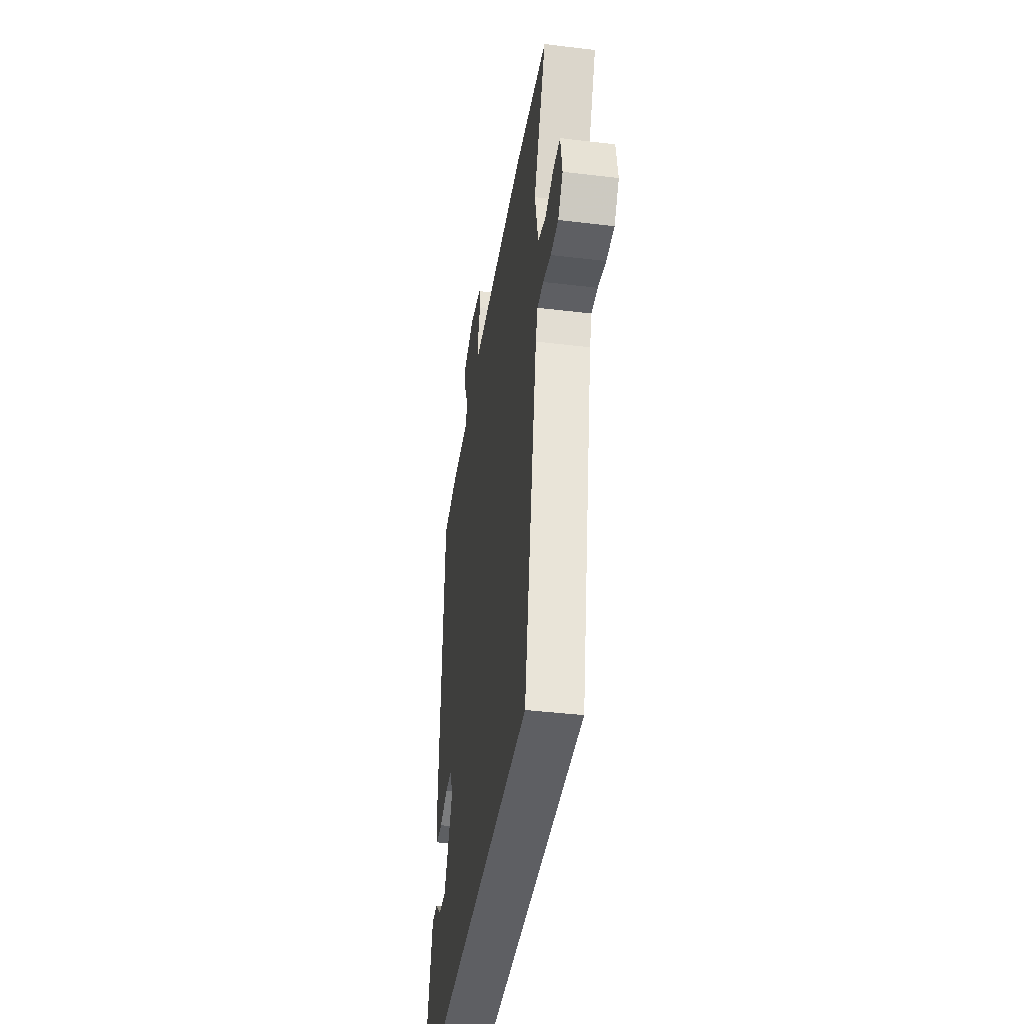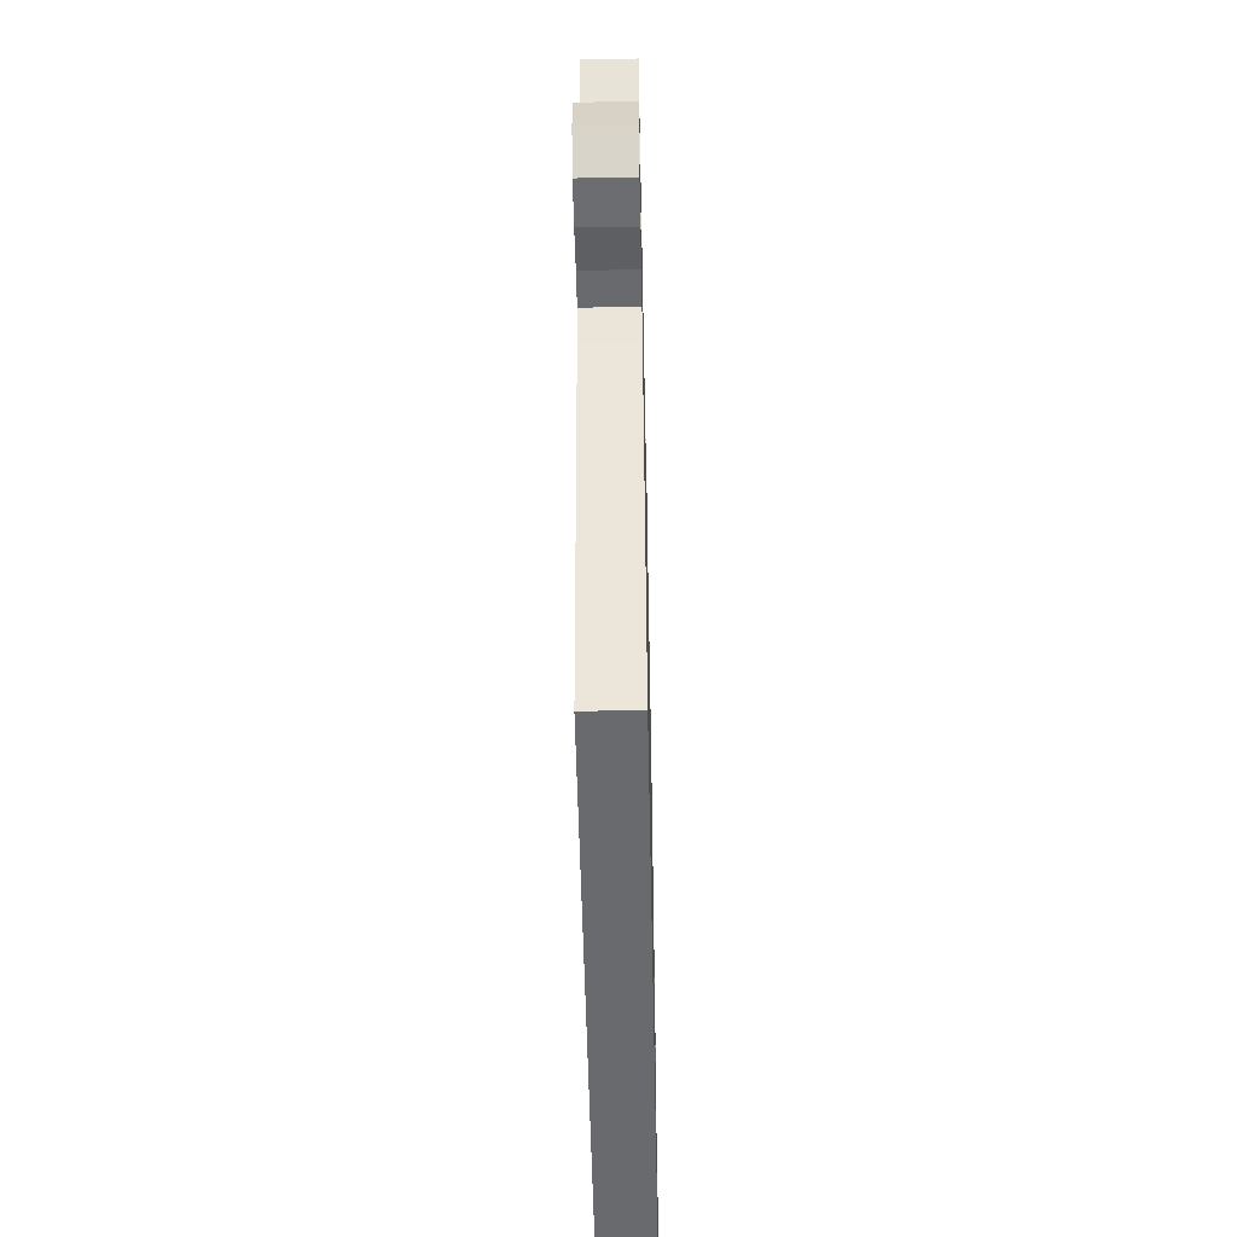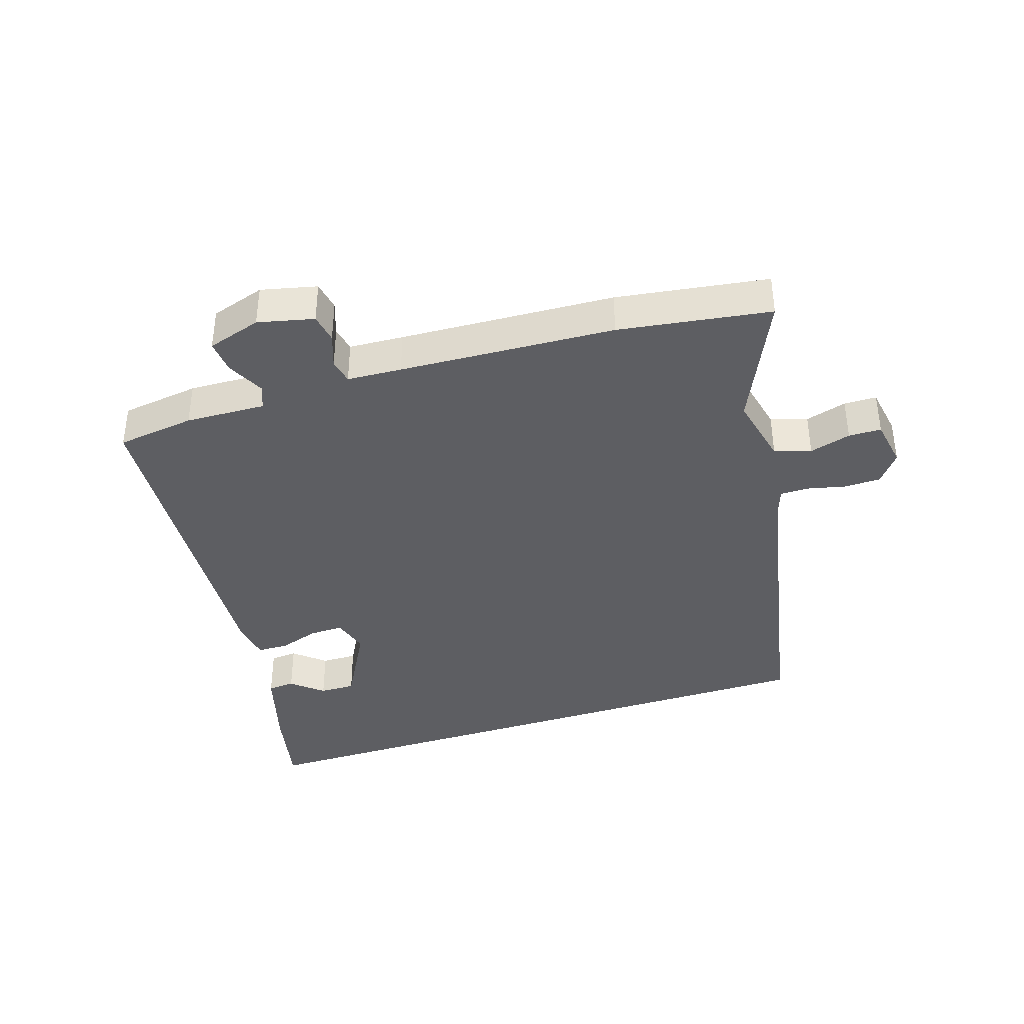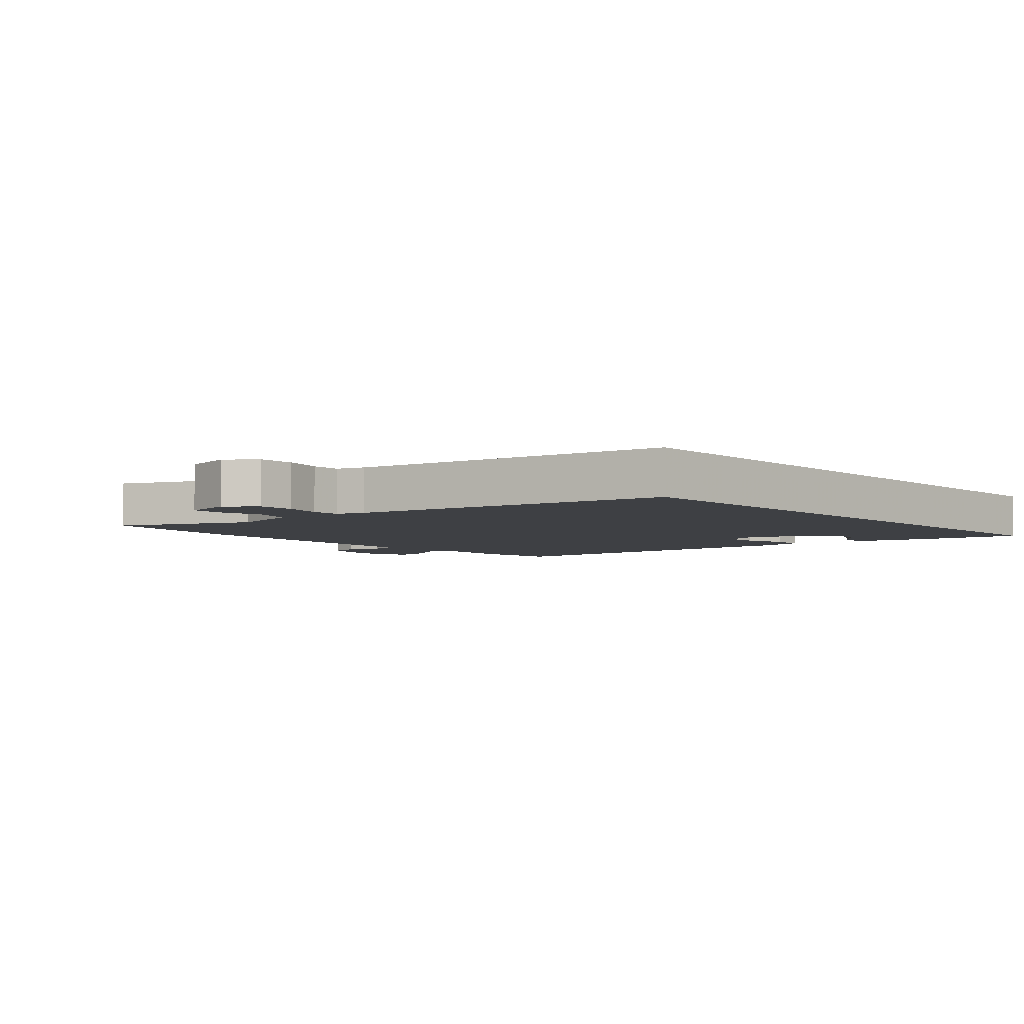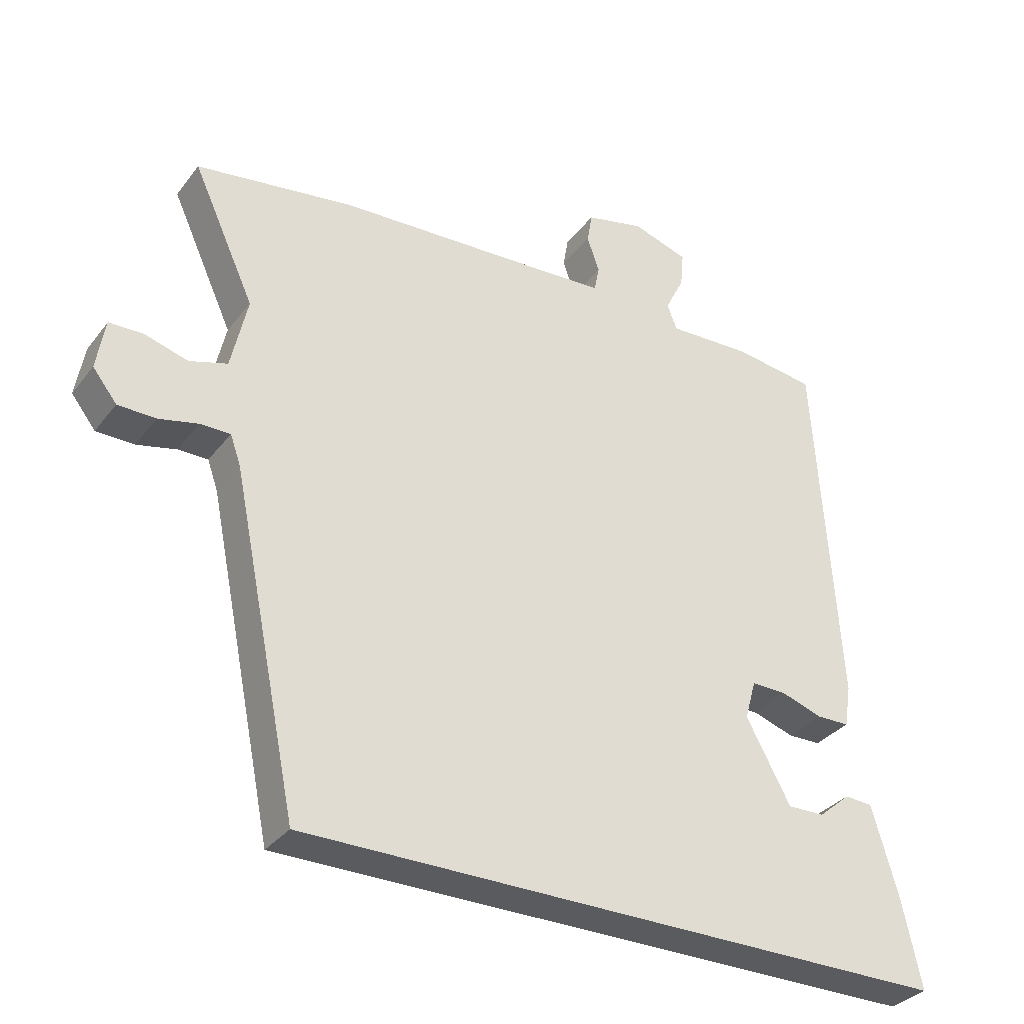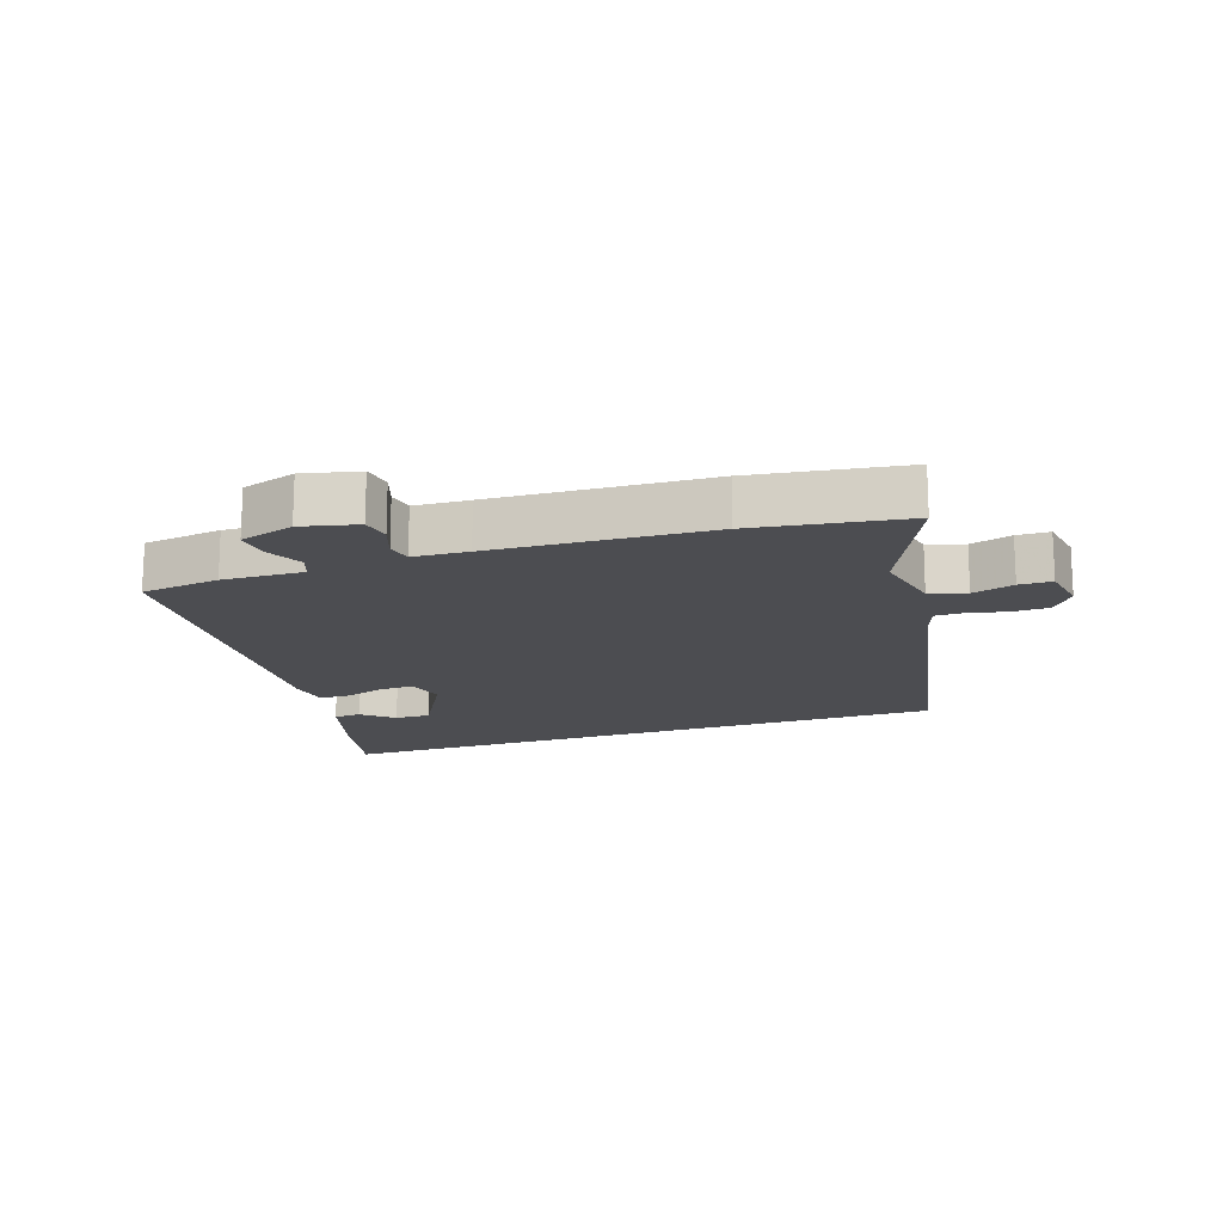
<metadata>
{"format":"obj","ext":"obj","renderer":"f3d","projection":"perspective","resolution":1024,"background":"white","views":[{"elev":-40.8,"azim":81.6,"up":"+Z"},{"elev":-53.1,"azim":91.2,"up":"+Z"},{"elev":-38.8,"azim":18.0,"up":"+Y"},{"elev":-4.9,"azim":132.3,"up":"+Y"},{"elev":-33.1,"azim":148.5,"up":"+Z"},{"elev":-16.2,"azim":18.8,"up":"+Y"}]}
</metadata>
<code>
v -0.441 0.07 0.51
v -0.316 0.07 0.527
v -0.188 0.07 0.522
v -0.173 0.07 0.561
v -0.202 0.07 0.62
v -0.207 0.07 0.674
v -0.121 0.07 0.701
v -0.032 0.07 0.68
v -0.024 0.07 0.633
v -0.043 0.07 0.579
v -0.035 0.07 0.539
v 0.052 0.07 0.534
v 0.395 0.07 0.516
v 0.636 0.07 0.48
v 0.541 0.07 0.273
v 0.566 0.07 0.16
v 0.624 0.07 0.142
v 0.69 0.07 0.161
v 0.742 0.07 0.16
v 0.755 0.07 0.082
v 0.718 0.07 0.035
v 0.66 0.07 0.034
v 0.6 0.07 0.048
v 0.554 0.07 0.048
v 0.538 0.07 0.003
v 0.435 0.07 -0.5
v -0.567 0.07 -0.5
v -0.537 0.07 -0.362
v -0.498 0.07 -0.228
v -0.455 0.07 -0.225
v -0.406 0.07 -0.267
v -0.349 0.07 -0.268
v -0.281 0.07 -0.143
v -0.298 0.07 -0.083
v -0.352 0.07 -0.084
v -0.416 0.07 -0.105
v -0.466 0.07 -0.104
v -0.476 0.07 -0.04
v -0.441 0 0.51
v -0.316 0 0.527
v -0.188 0 0.522
v -0.173 0 0.561
v -0.202 0 0.62
v -0.207 0 0.674
v -0.121 0 0.701
v -0.032 0 0.68
v -0.024 0 0.633
v -0.043 0 0.579
v -0.035 0 0.539
v 0.052 0 0.534
v 0.395 0 0.516
v 0.636 0 0.48
v 0.541 0 0.273
v 0.566 0 0.16
v 0.624 0 0.142
v 0.69 0 0.161
v 0.742 0 0.16
v 0.755 0 0.082
v 0.718 0 0.035
v 0.66 0 0.034
v 0.6 0 0.048
v 0.554 0 0.048
v 0.538 0 0.003
v 0.435 0 -0.5
v -0.567 0 -0.5
v -0.537 0 -0.362
v -0.498 0 -0.228
v -0.455 0 -0.225
v -0.406 0 -0.267
v -0.349 0 -0.268
v -0.281 0 -0.143
v -0.298 0 -0.083
v -0.352 0 -0.084
v -0.416 0 -0.105
v -0.466 0 -0.104
v -0.476 0 -0.04
f 35 36 37 38
f 34 35 38 1
f 33 34 1 2
f 28 29 30 31
f 28 31 32
f 25 26 27 28
f 24 25 28 32
f 20 21 22 23
f 20 23 24
f 17 18 19 20
f 16 17 20 24
f 15 16 24 32
f 12 13 14 15
f 11 12 15
f 7 8 9 10
f 7 10 11
f 4 5 6 7
f 4 7 11
f 3 4 11 15
f 33 2 3 15
f 15 32 33
f 76 75 74 73
f 39 76 73 72
f 40 39 72 71
f 69 68 67 66
f 70 69 66
f 66 65 64 63
f 70 66 63 62
f 61 60 59 58
f 62 61 58
f 58 57 56 55
f 62 58 55 54
f 70 62 54 53
f 53 52 51 50
f 53 50 49
f 48 47 46 45
f 49 48 45
f 45 44 43 42
f 49 45 42
f 53 49 42 41
f 53 41 40 71
f 71 70 53
f 1 39 40 2
f 2 40 41 3
f 3 41 42 4
f 4 42 43 5
f 5 43 44 6
f 6 44 45 7
f 7 45 46 8
f 8 46 47 9
f 9 47 48 10
f 10 48 49 11
f 11 49 50 12
f 12 50 51 13
f 13 51 52 14
f 14 52 53 15
f 15 53 54 16
f 16 54 55 17
f 17 55 56 18
f 18 56 57 19
f 19 57 58 20
f 20 58 59 21
f 21 59 60 22
f 22 60 61 23
f 23 61 62 24
f 24 62 63 25
f 25 63 64 26
f 26 64 65 27
f 27 65 66 28
f 28 66 67 29
f 29 67 68 30
f 30 68 69 31
f 31 69 70 32
f 32 70 71 33
f 33 71 72 34
f 34 72 73 35
f 35 73 74 36
f 36 74 75 37
f 37 75 76 38
f 38 76 39 1

</code>
